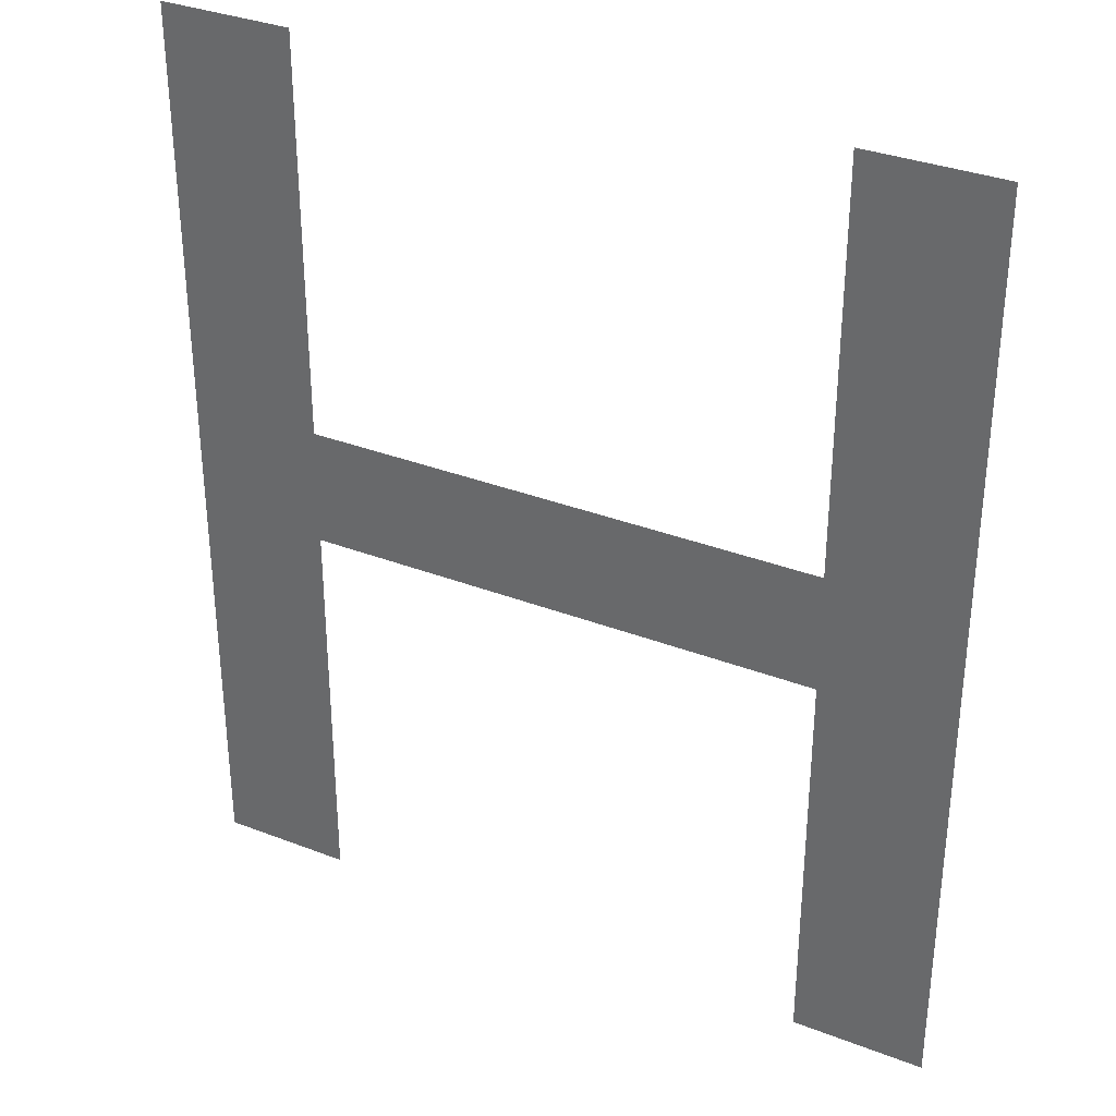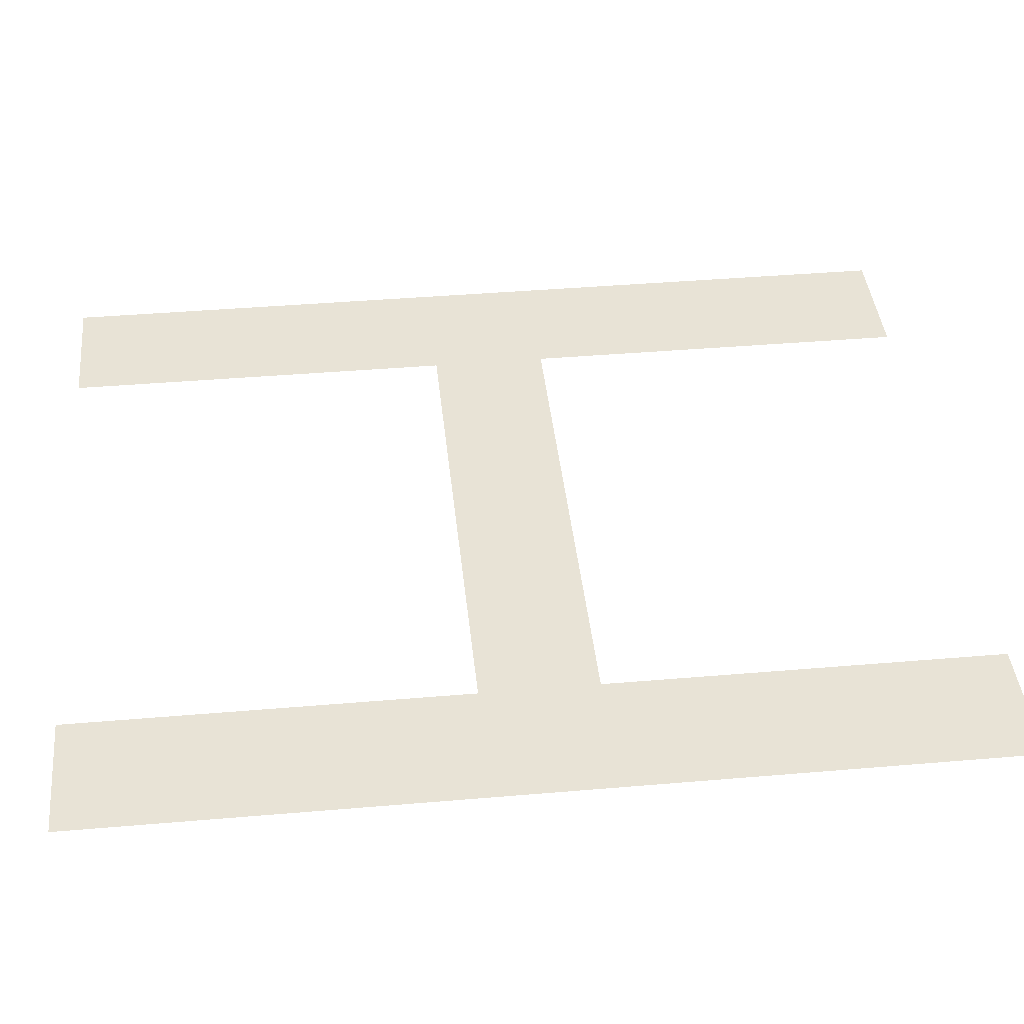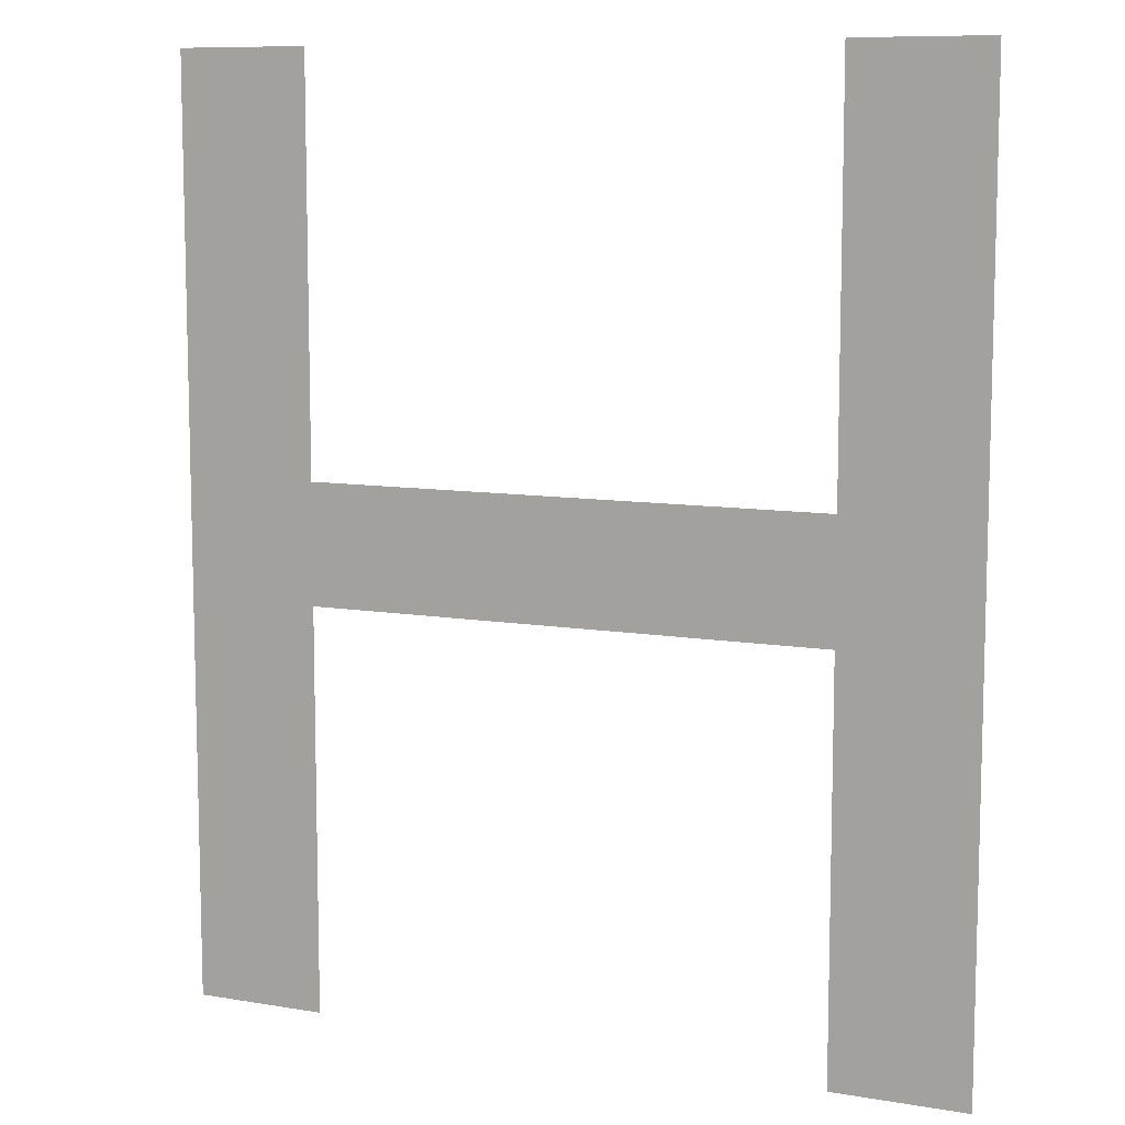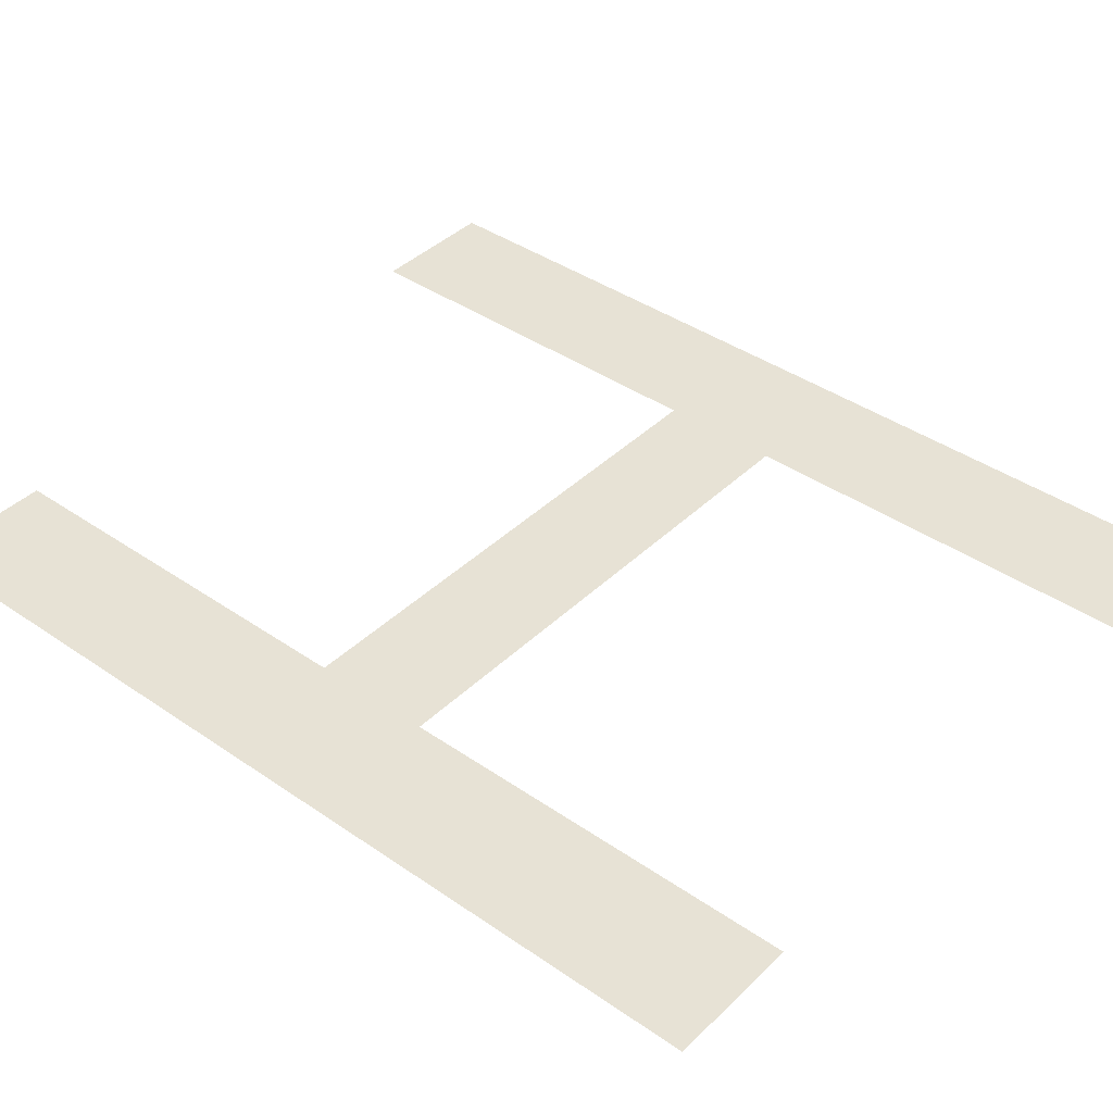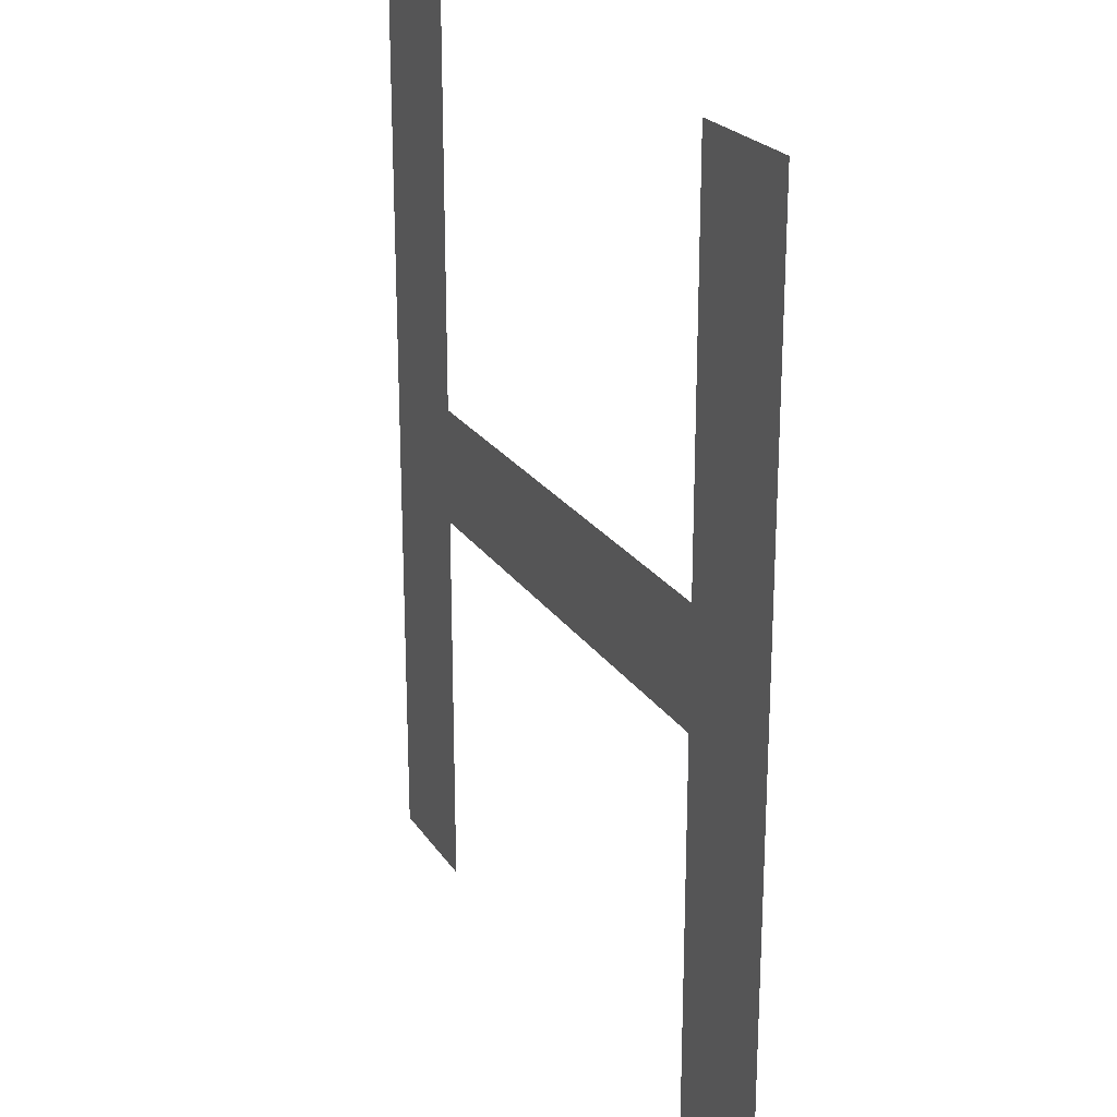
<metadata>
{"format":"obj","ext":"obj","renderer":"f3d","projection":"perspective","resolution":1024,"background":"white","views":[{"elev":33.7,"azim":-152.2,"up":"+Z"},{"elev":41.5,"azim":-95.9,"up":"+Y"},{"elev":9.4,"azim":-156.0,"up":"+Z"},{"elev":40.2,"azim":-49.6,"up":"+Y"},{"elev":22.9,"azim":65.1,"up":"+Z"}]}
</metadata>
<code>
o H_Mesh.050
v 0.653 0 -0.682
v 0.555 0 -0.682
v 0.555 0 -0.385
v 0.173 0 -0.385
v 0.173 0 -0.682
v 0.075 0 -0.682
v 0.075 0 0
v 0.173 0 0
v 0.173 0 -0.297
v 0.555 0 -0.297
v 0.555 0 0
v 0.653 0 0
f 7 5 6
f 7 4 5
f 3 1 2
f 3 12 1
f 7 9 4
f 9 3 4
f 9 10 3
f 10 12 3
f 7 8 9
f 11 12 10

</code>
